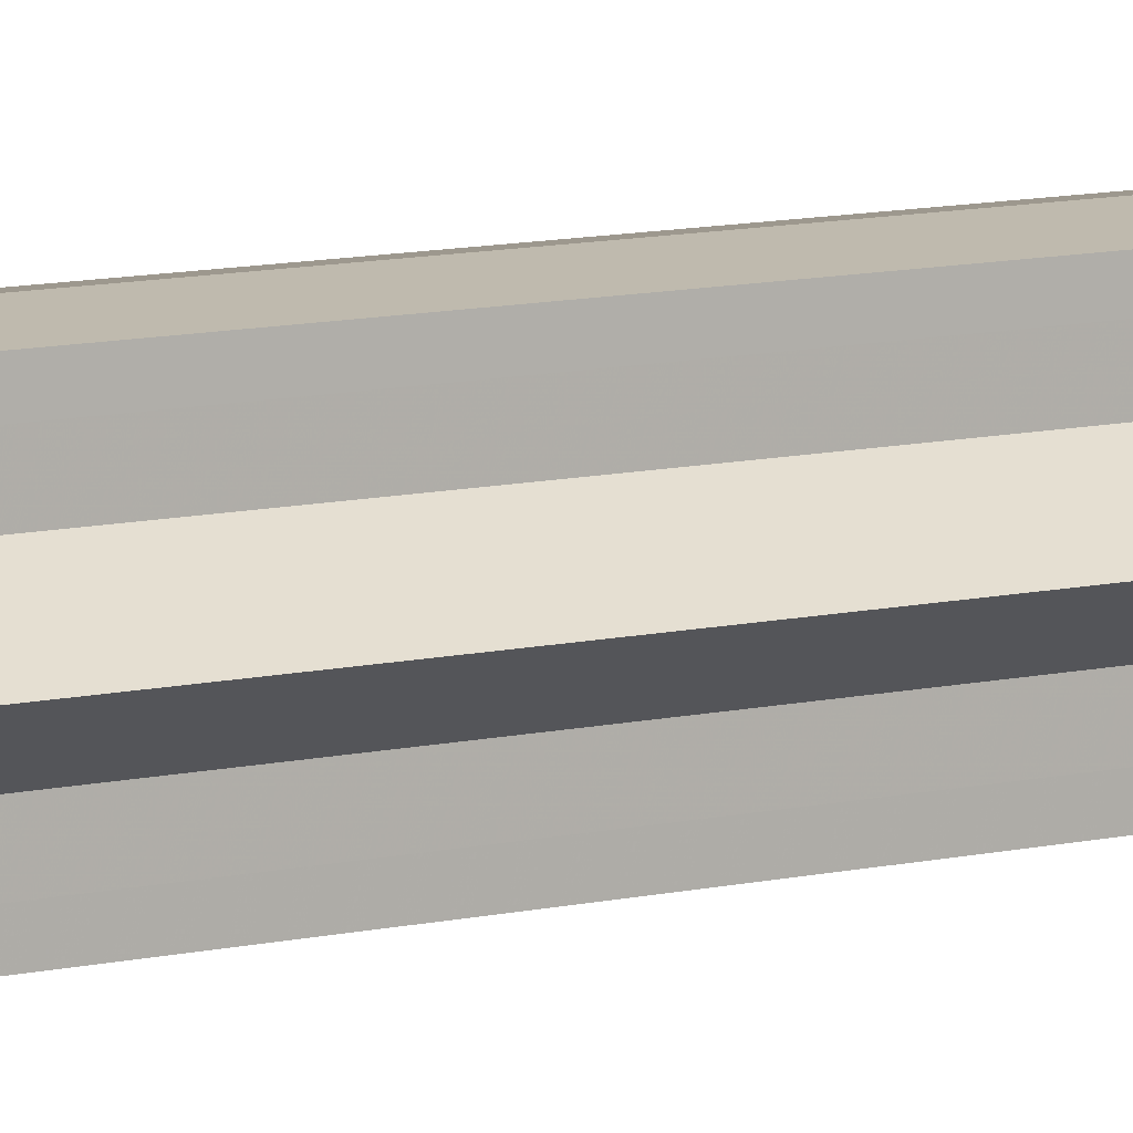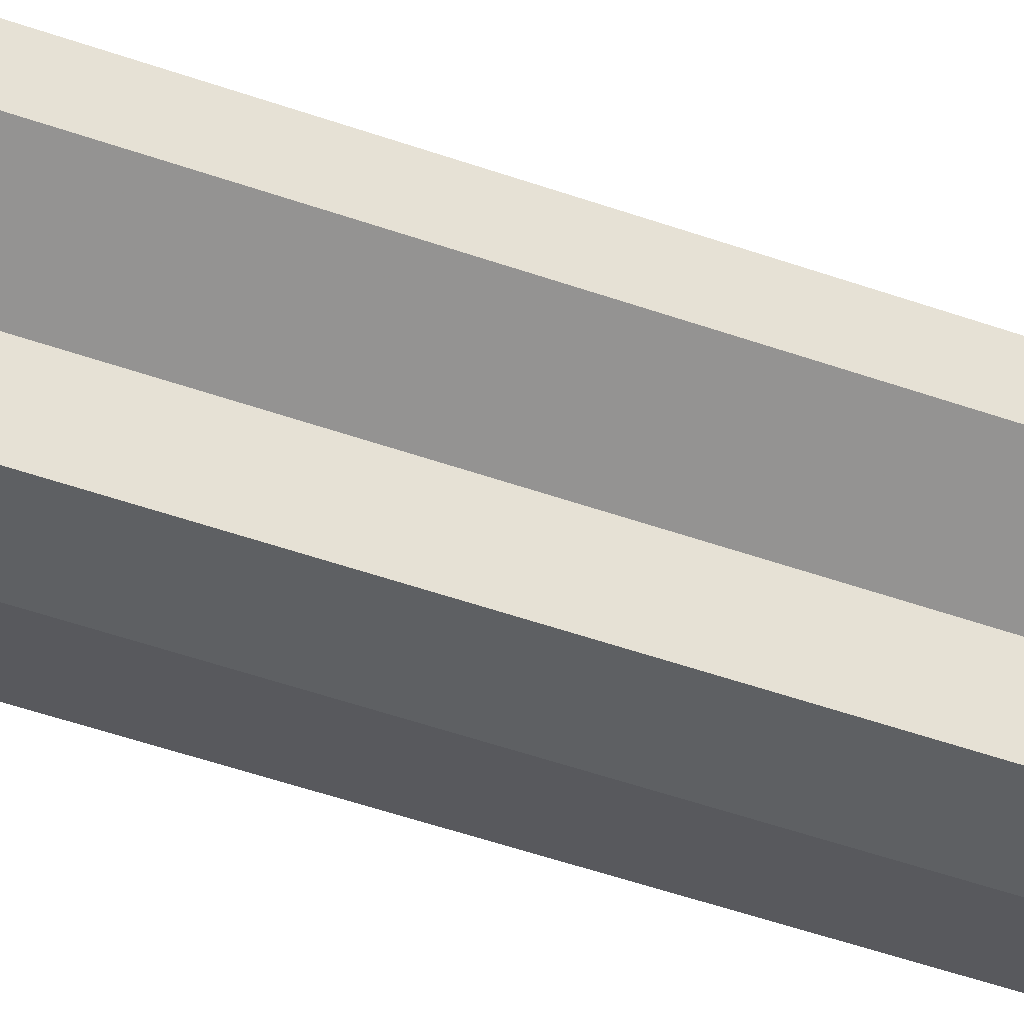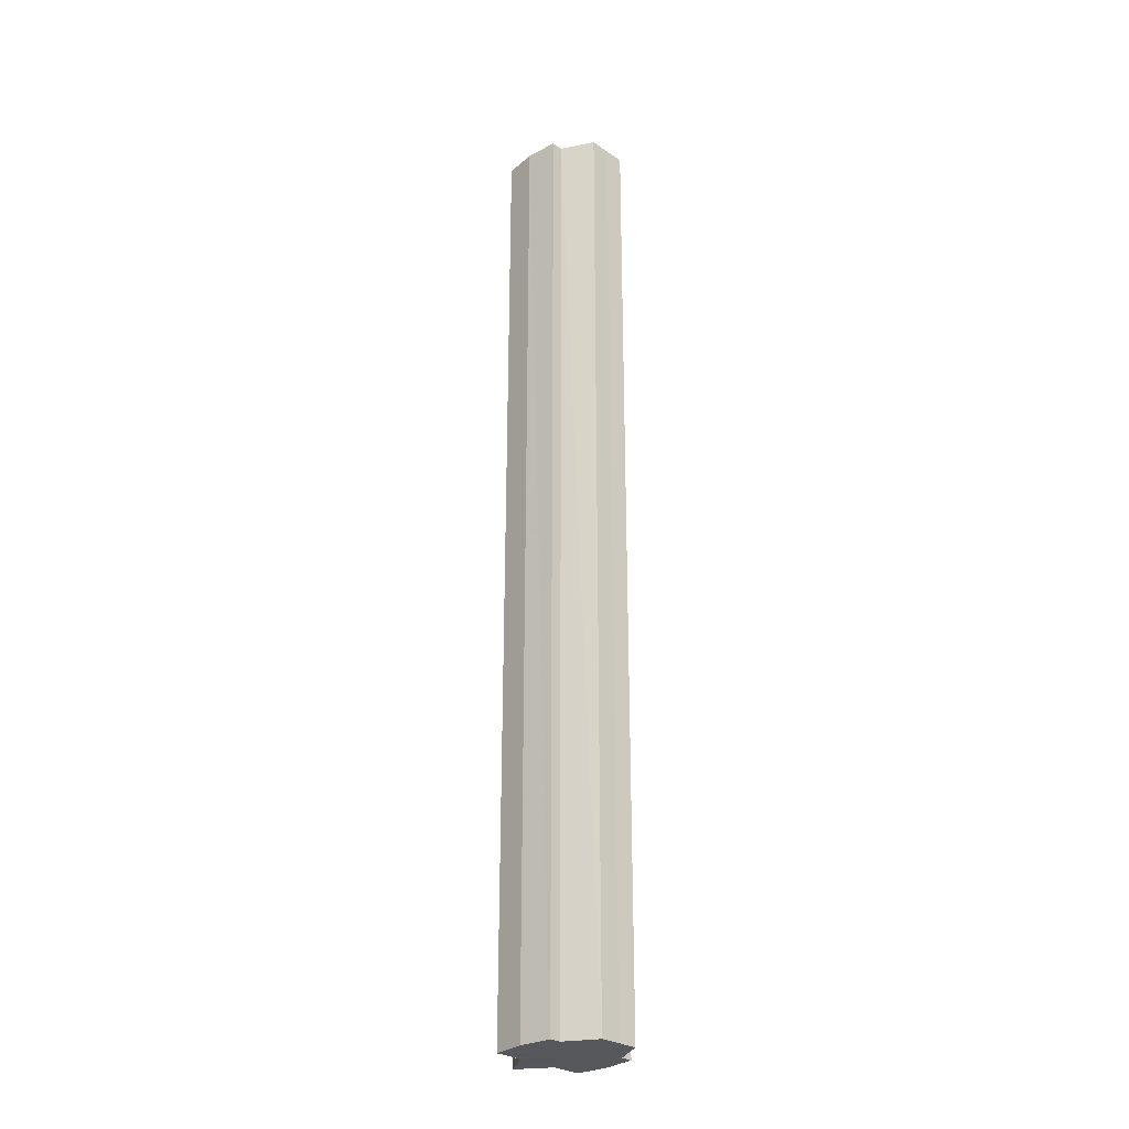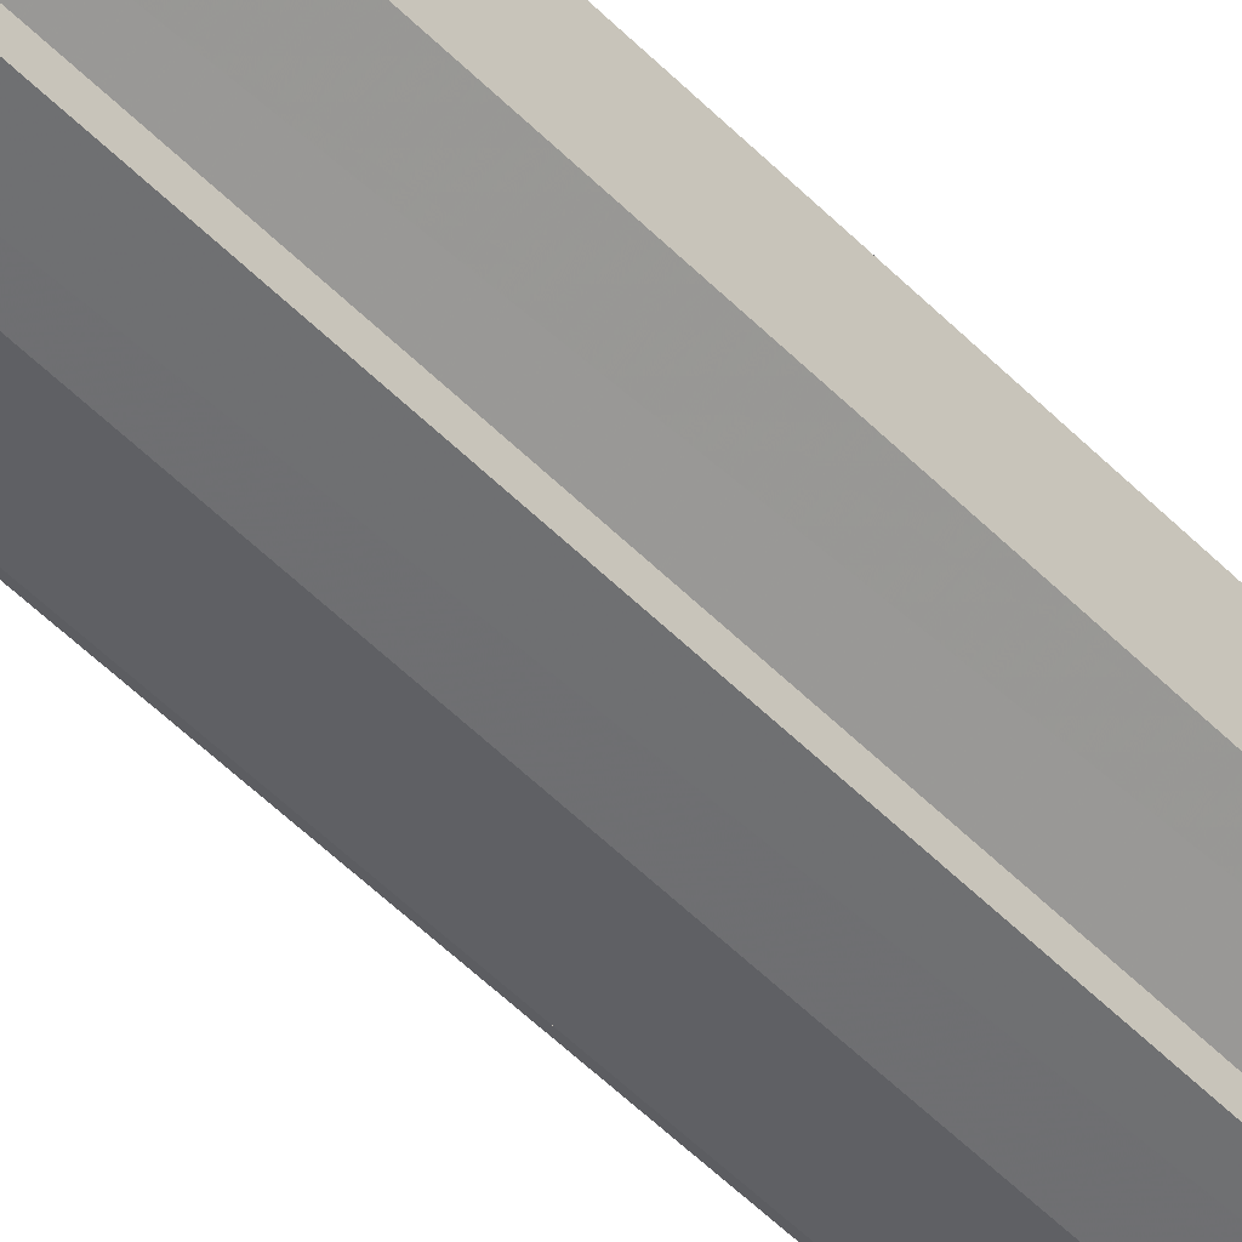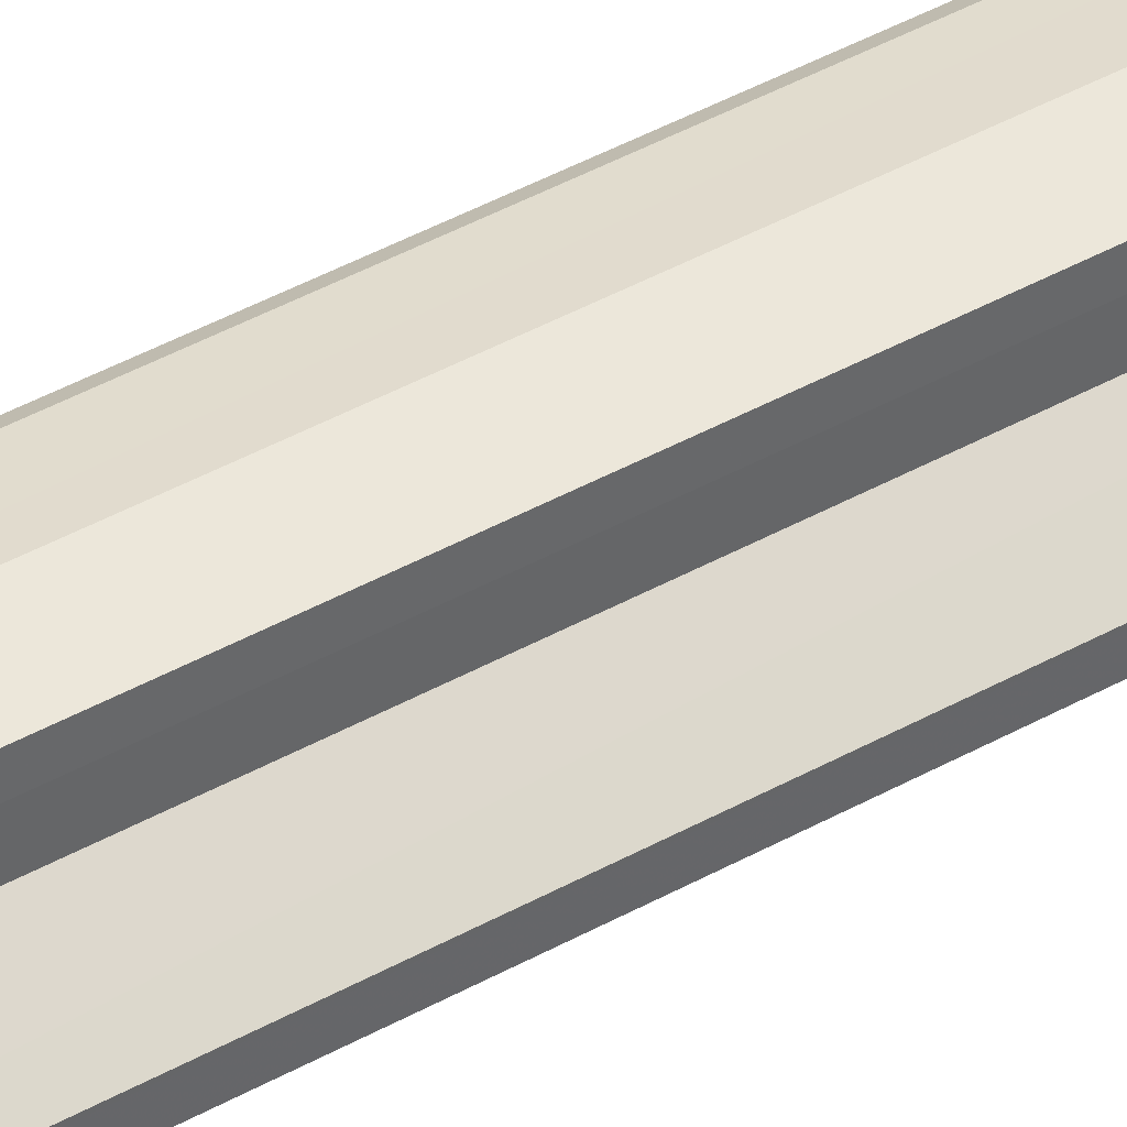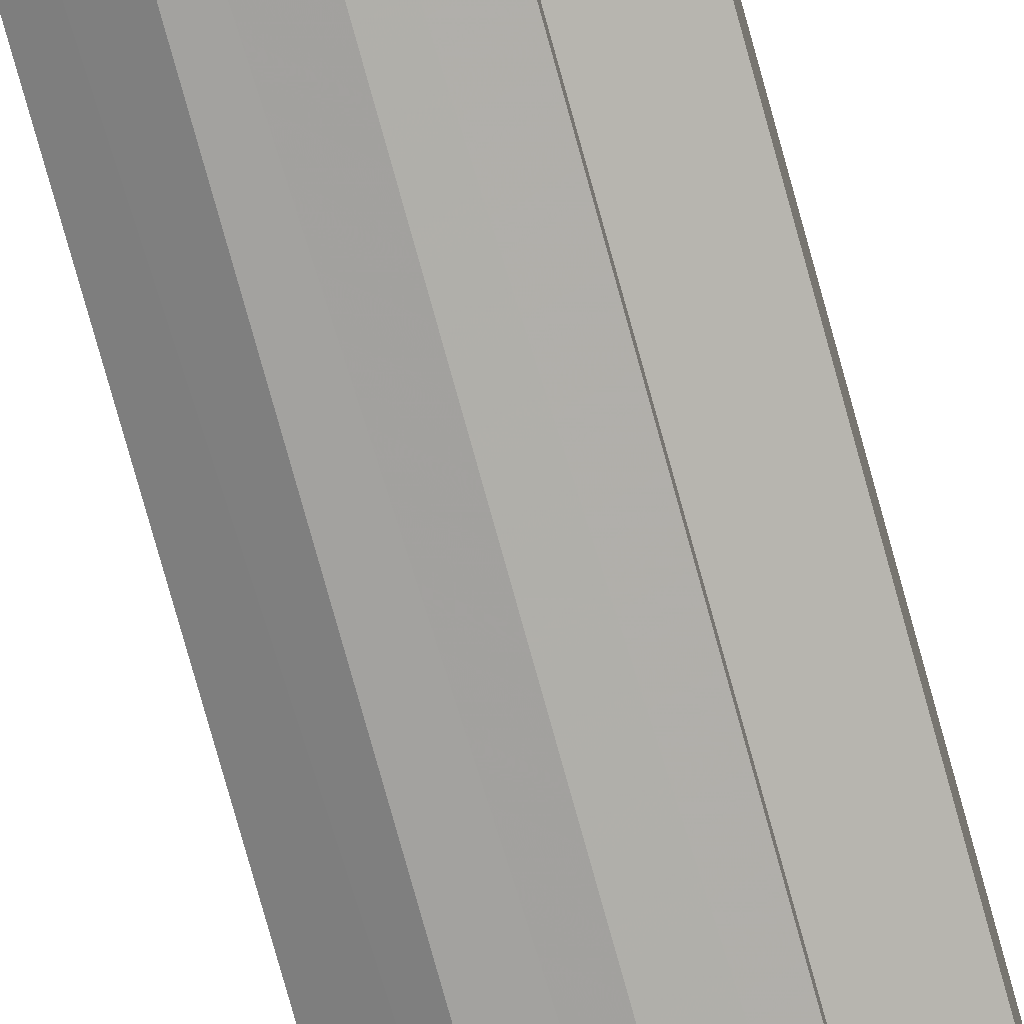
<metadata>
{"format":"obj","ext":"obj","renderer":"f3d","projection":"perspective","resolution":1024,"background":"white","views":[{"elev":9.0,"azim":56.1,"up":"+Z"},{"elev":-36.8,"azim":63.6,"up":"+Z"},{"elev":-28.4,"azim":-135.3,"up":"+Y"},{"elev":-49.5,"azim":-138.4,"up":"+Z"},{"elev":41.6,"azim":55.7,"up":"+Z"},{"elev":-75.7,"azim":-164.6,"up":"+Z"}]}
</metadata>
<code>
o 3211
v 2235 1880 7.655
v 2235 1880 7.649
v 2235 1879 7.655
v 2235 1880 7.643
v 2235 1879 7.649
v 2235 1880 7.64
v 2235 1879 7.643
v 2235 1880 7.661
v 2235 1879 7.661
v 2235 1880 7.667
v 2235 1879 7.667
v 2235 1880 7.67
v 2235 1879 7.67
v 2235 1880 7.667
v 2235 1879 7.667
v 2235 1880 7.661
v 2235 1879 7.661
v 2235 1880 7.655
v 2235 1879 7.655
v 2235 1880 7.649
v 2235 1879 7.649
v 2235 1880 7.643
v 2235 1879 7.643
v 2235 1880 7.64
v 2235 1879 7.64
v 2235 1880 7.655
v 2235 1880 7.643
v 2235 1880 7.638
v 2235 1880 7.649
v 2235 1880 7.655
v 2235 1880 7.661
v 2235 1880 7.667
v 2235 1880 7.64
v 2235 1879 7.638
v 2235 1879 7.64
v 2235 1880 7.643
v 2235 1879 7.64
v 2235 1880 7.638
v 2235 1880 7.649
v 2235 1880 7.64
v 2235 1880 7.638
v 2235 1880 7.64
v 2235 1879 7.638
v 2235 1880 7.655
v 2235 1879 7.649
v 2235 1879 7.655
v 2235 1880 7.661
v 2235 1879 7.643
v 2235 1880 7.649
v 2235 1880 7.667
v 2235 1879 7.64
v 2235 1880 7.643
v 2235 1880 7.67
v 2235 1880 7.64
v 2235 1880 7.643
v 2235 1880 7.672
v 2235 1880 7.67
v 2235 1880 7.649
v 2235 1879 7.643
v 2235 1880 7.655
v 2235 1879 7.649
v 2235 1879 7.672
v 2235 1879 7.67
v 2235 1879 7.67
v 2235 1880 7.672
v 2235 1880 7.67
v 2235 1880 7.672
v 2235 1880 7.67
v 2235 1879 7.672
v 2235 1879 7.667
v 2235 1879 7.67
v 2235 1879 7.661
v 2235 1880 7.667
v 2235 1879 7.655
v 2235 1880 7.661
v 2235 1880 7.655
v 2235 1880 7.661
v 2235 1880 7.667
v 2235 1879 7.661
v 2235 1880 7.67
v 2235 1879 7.667
v 2235 1879 7.655
v 2235 1879 7.655
v 2235 1879 7.649
v 2235 1879 7.661
v 2235 1879 7.643
v 2235 1879 7.667
v 2235 1879 7.64
v 2235 1879 7.67
v 2235 1879 7.638
v 2235 1879 7.672
v 2235 1879 7.64
v 2235 1879 7.67
v 2235 1879 7.643
v 2235 1879 7.667
v 2235 1879 7.649
v 2235 1879 7.661
v 2235 1879 7.655
f 1 2 3
f 2 4 5
f 4 6 7
f 8 1 9
f 10 8 11
f 12 10 13
f 13 14 15
f 15 16 17
f 17 18 19
f 19 20 21
f 21 22 23
f 23 24 25
f 26 24 27
f 26 28 24
f 26 27 29
f 26 29 30
f 26 30 31
f 26 31 32
f 26 33 28
f 34 33 35
f 26 36 33
f 37 38 34
f 26 39 36
f 40 41 37
f 41 42 43
f 26 44 39
f 45 44 46
f 26 47 44
f 48 49 45
f 26 50 47
f 51 52 48
f 26 53 50
f 54 55 51
f 26 56 53
f 26 57 56
f 26 32 57
f 55 58 59
f 58 60 61
f 62 57 63
f 64 65 62
f 66 67 64
f 67 68 69
f 70 53 71
f 72 73 70
f 74 75 72
f 76 77 74
f 77 78 79
f 78 80 81
f 82 83 84
f 82 85 83
f 82 84 86
f 82 87 85
f 82 86 88
f 82 89 87
f 82 88 90
f 82 91 89
f 82 90 92
f 82 93 91
f 82 92 94
f 82 95 93
f 82 94 96
f 82 97 95
f 82 96 98
f 82 98 97

</code>
